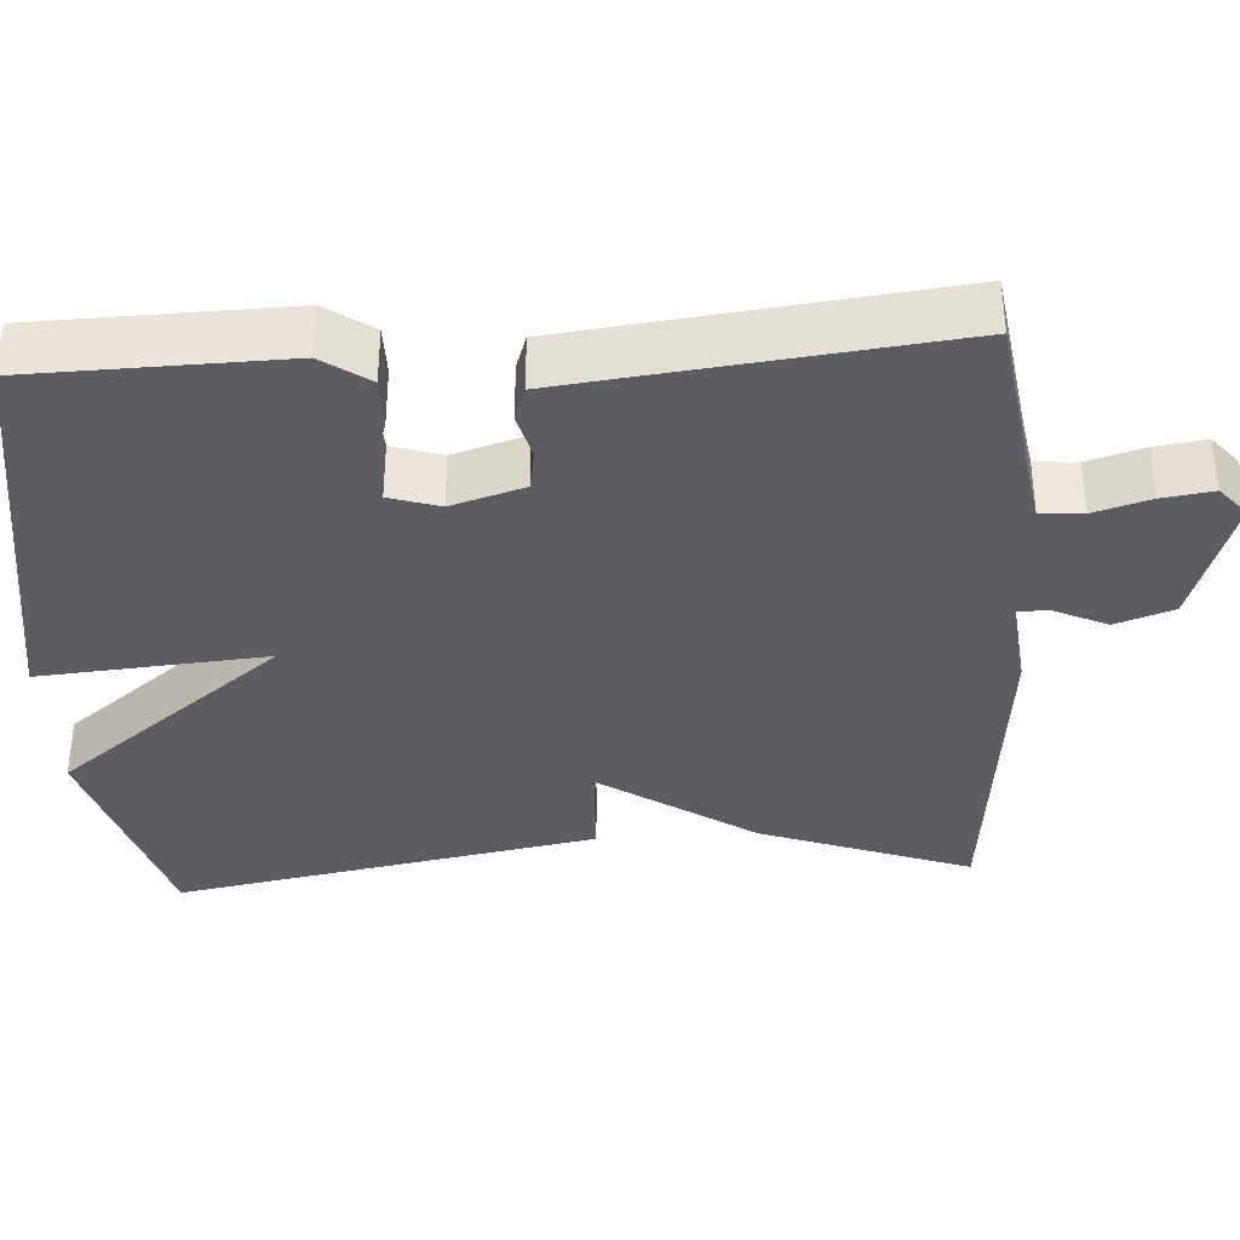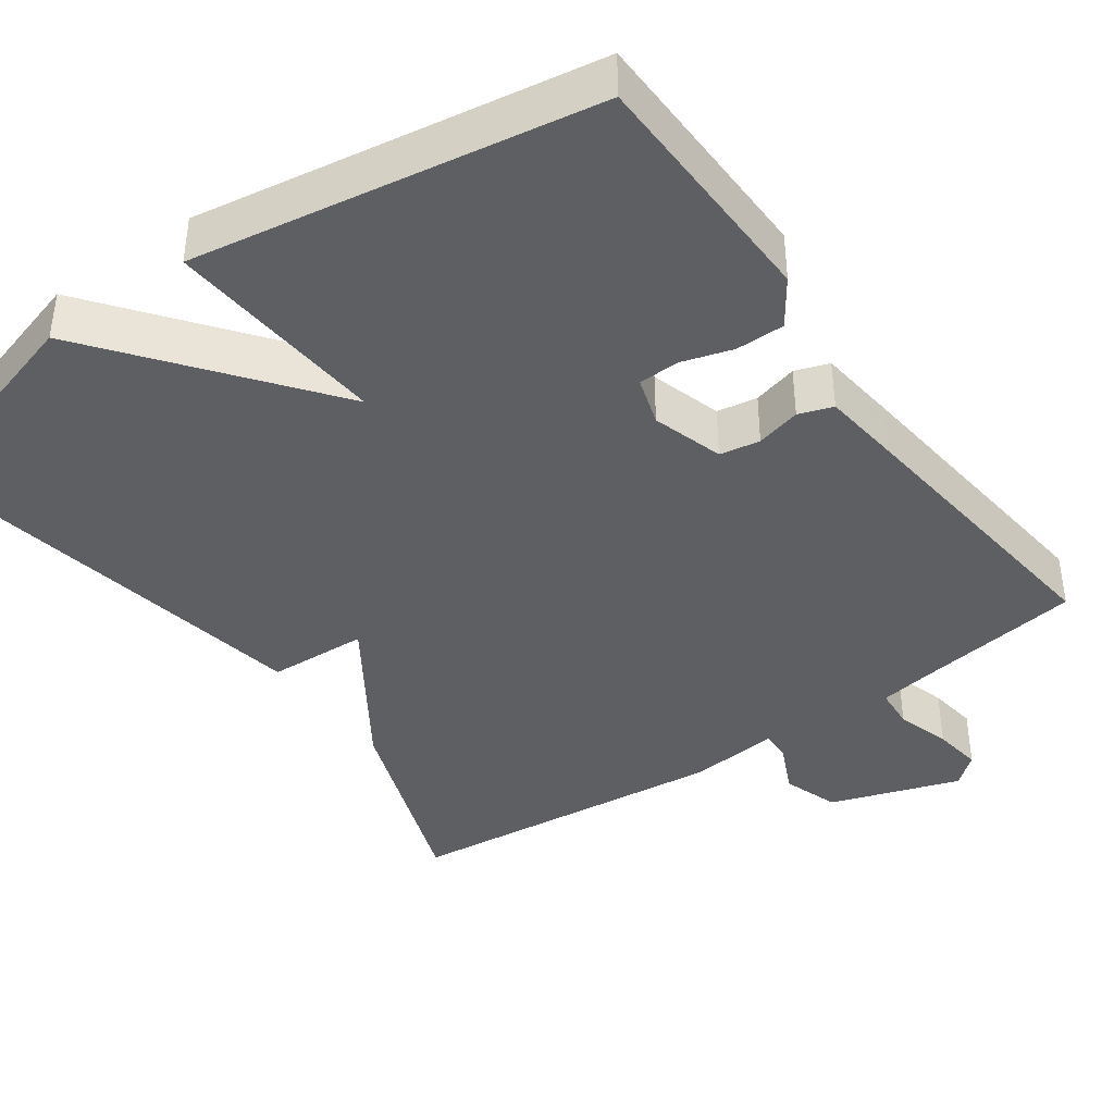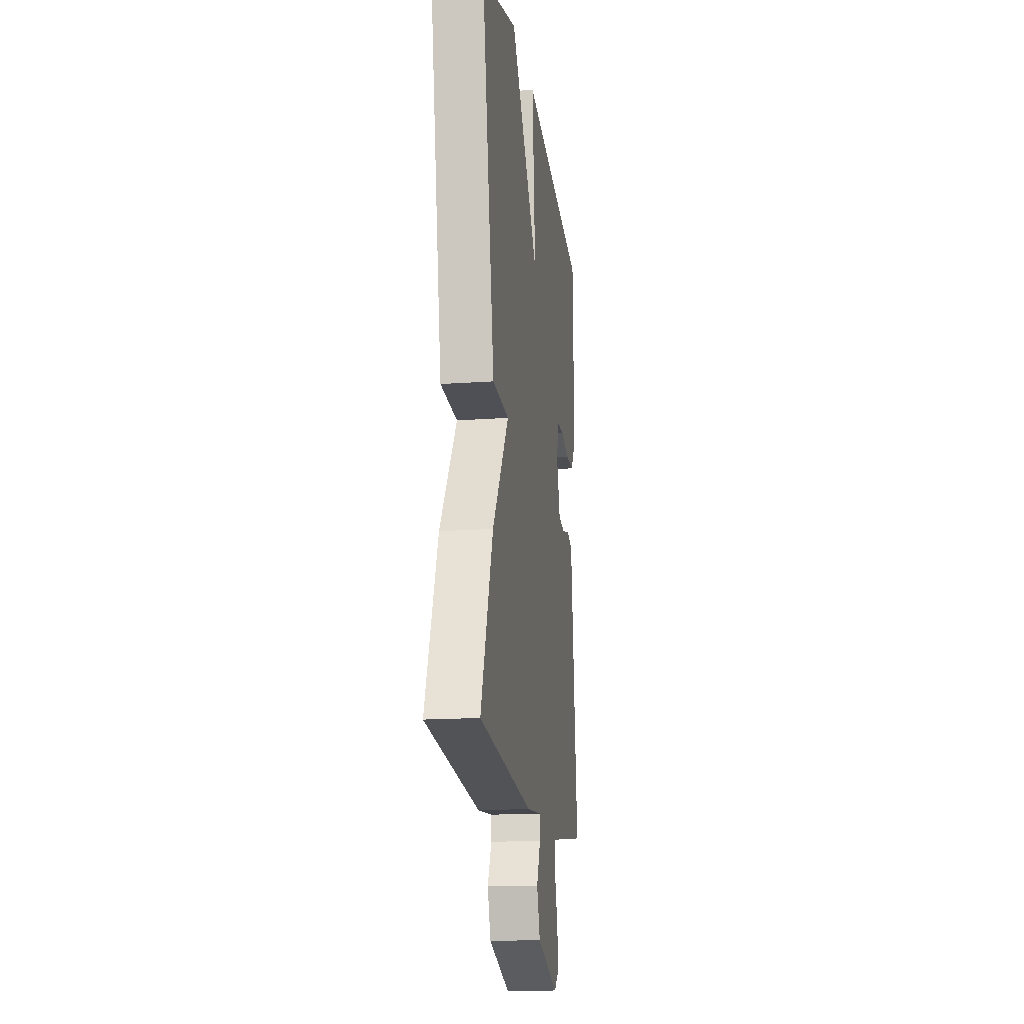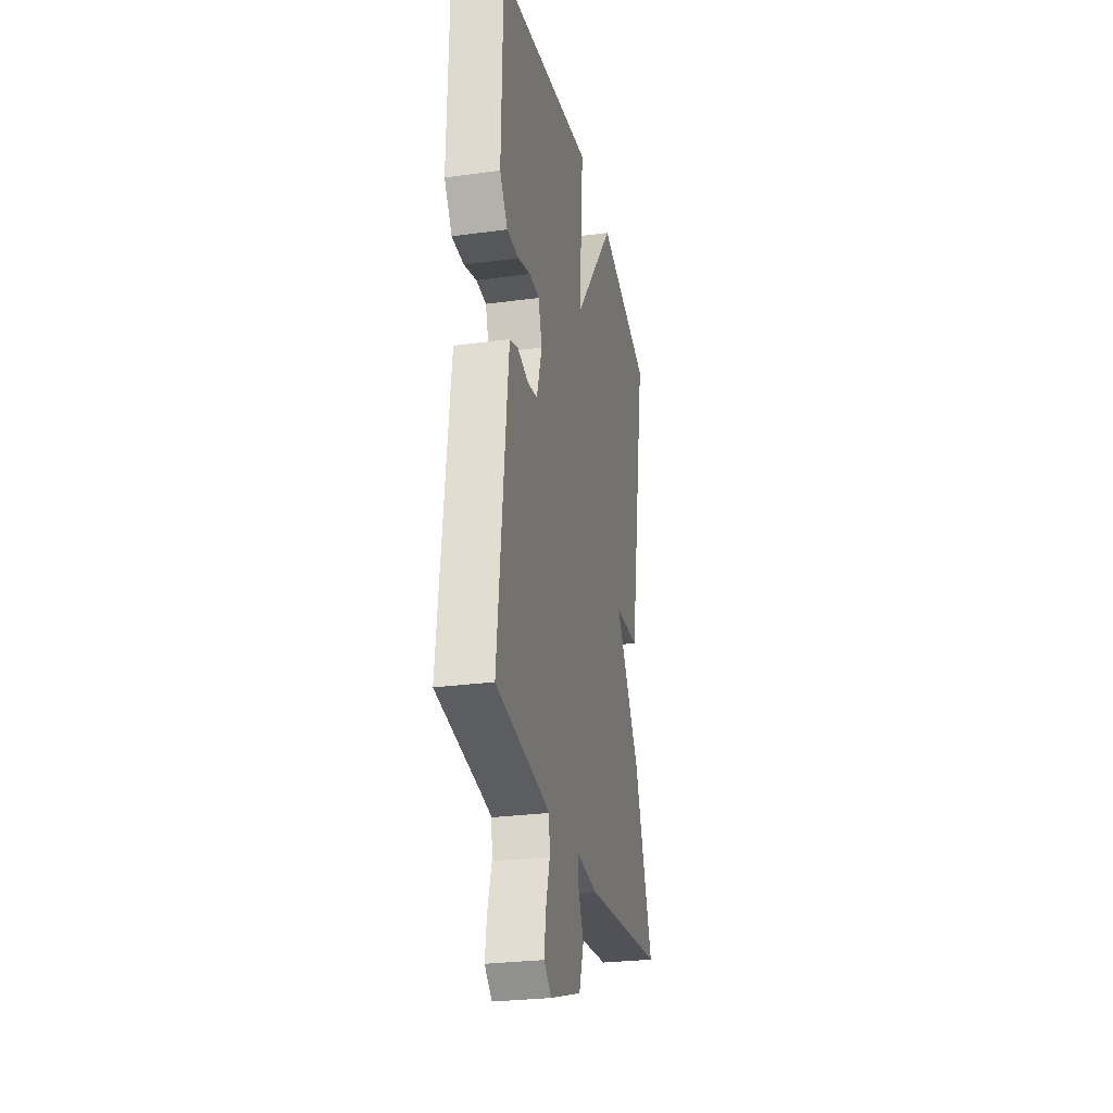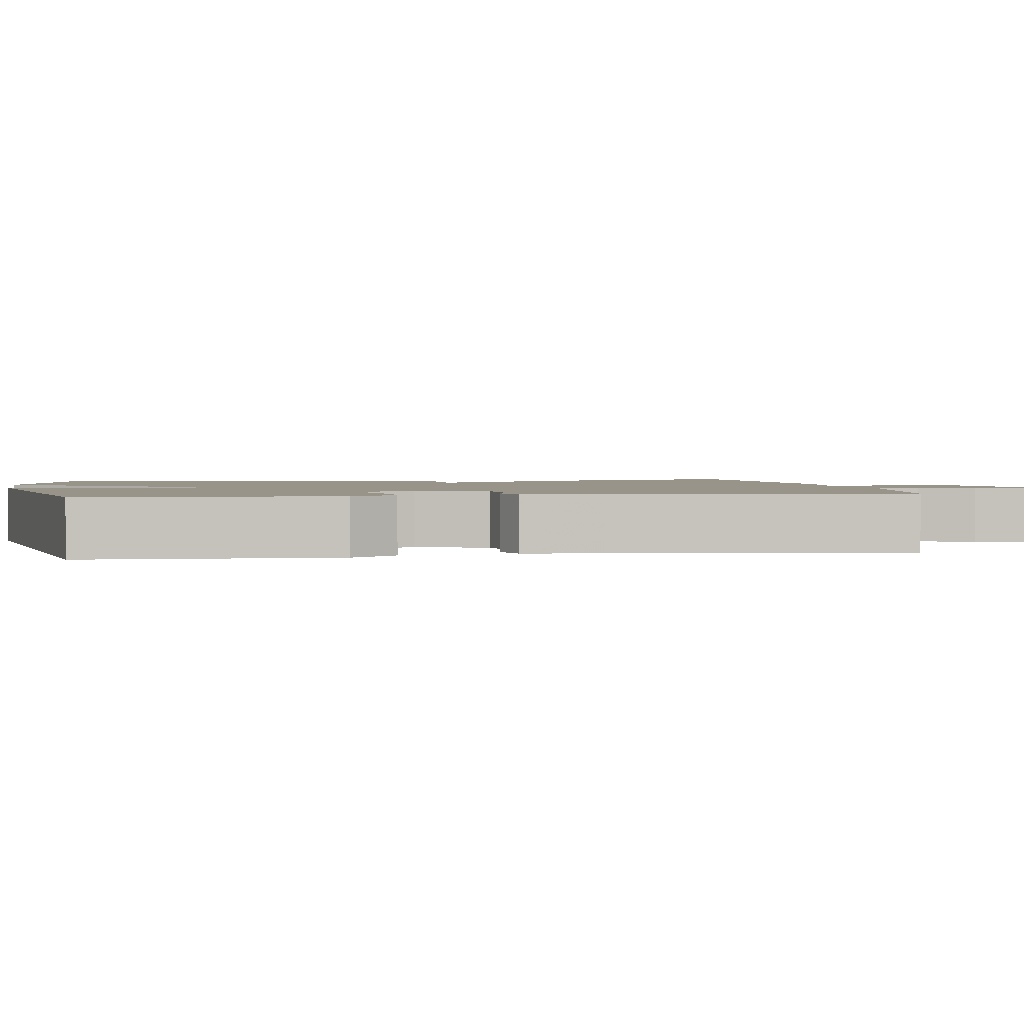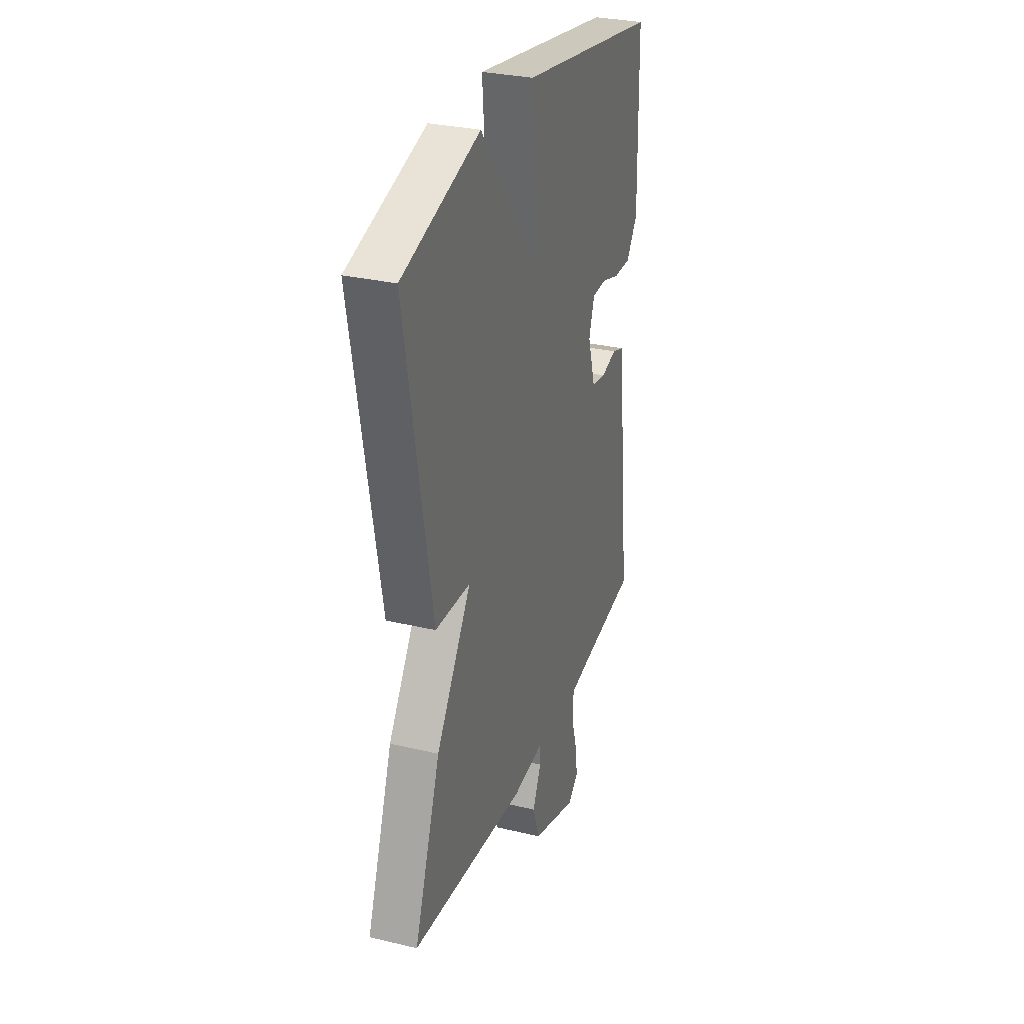
<metadata>
{"format":"obj","ext":"obj","renderer":"f3d","projection":"perspective","resolution":1024,"background":"white","views":[{"elev":-36.2,"azim":93.6,"up":"+Y"},{"elev":-40.2,"azim":35.4,"up":"+Y"},{"elev":-16.7,"azim":-81.7,"up":"+Z"},{"elev":-27.3,"azim":101.8,"up":"+Z"},{"elev":1.8,"azim":80.4,"up":"+Y"},{"elev":30.5,"azim":-71.0,"up":"+Z"}]}
</metadata>
<code>
v -0.5 0.07 -0.5
v -0.404 0.07 -0.236
v -0.275 0.07 -0.042
v -0.404 0.07 -0.036
v -0.5 0.07 0.5
v -0.216 0.07 0.584
v 0.007 0.07 0.297
v -0.016 0.07 0.584
v 0.5 0.07 0.5
v 0.507 0.07 0.181
v 0.466 0.07 0.122
v 0.403 0.07 0.122
v 0.337 0.07 0.142
v 0.284 0.07 0.14
v 0.264 0.07 0.077
v 0.292 0.07 -0.015
v 0.344 0.07 -0.024
v 0.402 0.07 -0.009
v 0.446 0.07 -0.024
v 0.458 0.07 -0.126
v 0.5 0.07 -0.5
v 0.279 0.07 -0.533
v 0.214 0.07 -0.544
v 0.21 0.07 -0.598
v 0.231 0.07 -0.669
v 0.24 0.07 -0.733
v 0.201 0.07 -0.766
v 0.033 0.07 -0.71
v 0.008 0.07 -0.637
v 0.039 0.07 -0.57
v 0.04 0.07 -0.531
v -0.077 0.07 -0.543
v -0.5 0 -0.5
v -0.404 0 -0.236
v -0.275 0 -0.042
v -0.404 0 -0.036
v -0.5 0 0.5
v -0.216 0 0.584
v 0.007 0 0.297
v -0.016 0 0.584
v 0.5 0 0.5
v 0.507 0 0.181
v 0.466 0 0.122
v 0.403 0 0.122
v 0.337 0 0.142
v 0.284 0 0.14
v 0.264 0 0.077
v 0.292 0 -0.015
v 0.344 0 -0.024
v 0.402 0 -0.009
v 0.446 0 -0.024
v 0.458 0 -0.126
v 0.5 0 -0.5
v 0.279 0 -0.533
v 0.214 0 -0.544
v 0.21 0 -0.598
v 0.231 0 -0.669
v 0.24 0 -0.733
v 0.201 0 -0.766
v 0.033 0 -0.71
v 0.008 0 -0.637
v 0.039 0 -0.57
v 0.04 0 -0.531
v -0.077 0 -0.543
f 1 2 3
f 32 1 3
f 31 32 3
f 28 29 30
f 27 28 30
f 26 27 30
f 25 26 30
f 24 25 30
f 23 24 30 31
f 22 23 31 3
f 20 21 22
f 19 20 22
f 18 19 22
f 17 18 22
f 16 17 22 3
f 11 12 13
f 10 11 13
f 9 10 13
f 8 9 13
f 7 8 13
f 7 13 14
f 5 6 7
f 4 5 7
f 3 4 7
f 15 16 3 7
f 7 14 15
f 35 34 33
f 35 33 64
f 35 64 63
f 62 61 60
f 62 60 59
f 62 59 58
f 62 58 57
f 62 57 56
f 63 62 56 55
f 35 63 55 54
f 54 53 52
f 54 52 51
f 54 51 50
f 54 50 49
f 35 54 49 48
f 45 44 43
f 45 43 42
f 45 42 41
f 45 41 40
f 45 40 39
f 46 45 39
f 39 38 37
f 39 37 36
f 39 36 35
f 39 35 48 47
f 47 46 39
f 1 33 34 2
f 2 34 35 3
f 3 35 36 4
f 4 36 37 5
f 5 37 38 6
f 6 38 39 7
f 7 39 40 8
f 8 40 41 9
f 9 41 42 10
f 10 42 43 11
f 11 43 44 12
f 12 44 45 13
f 13 45 46 14
f 14 46 47 15
f 15 47 48 16
f 16 48 49 17
f 17 49 50 18
f 18 50 51 19
f 19 51 52 20
f 20 52 53 21
f 21 53 54 22
f 22 54 55 23
f 23 55 56 24
f 24 56 57 25
f 25 57 58 26
f 26 58 59 27
f 27 59 60 28
f 28 60 61 29
f 29 61 62 30
f 30 62 63 31
f 31 63 64 32
f 32 64 33 1

</code>
